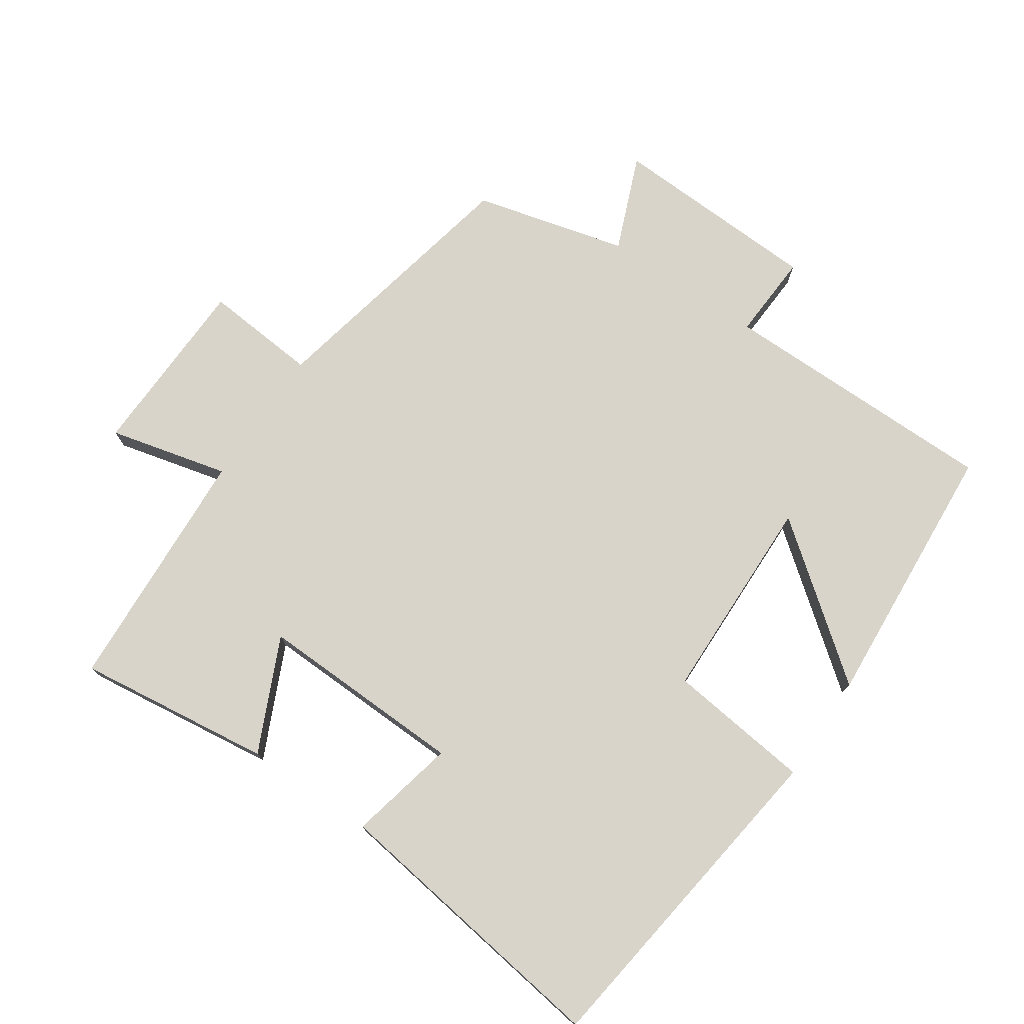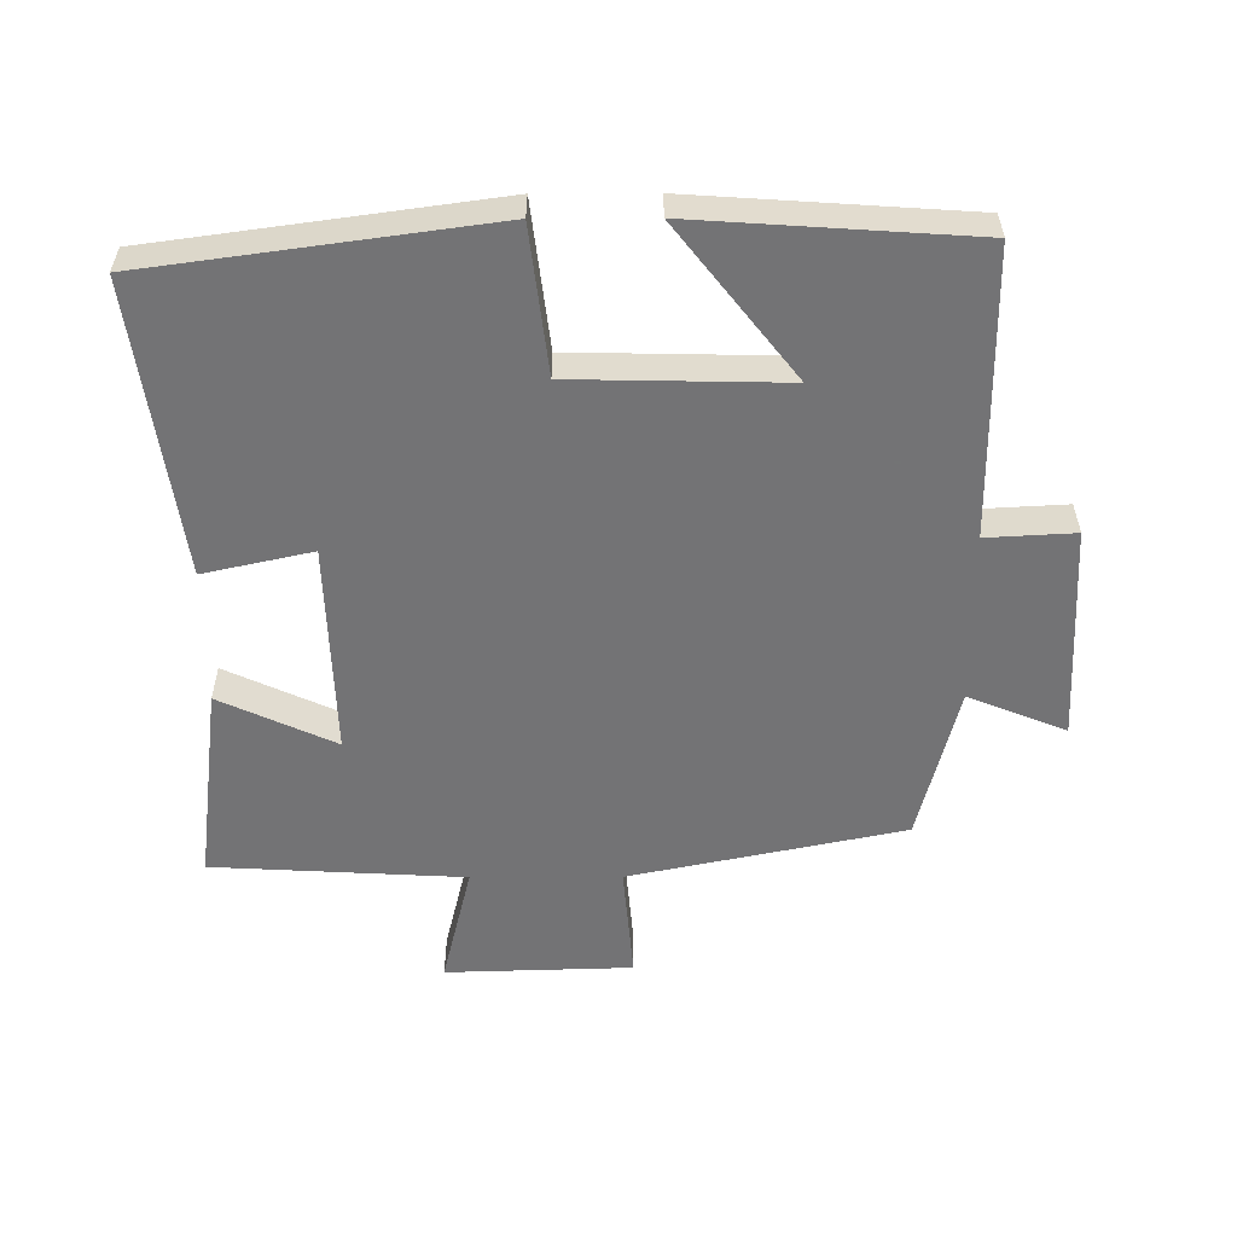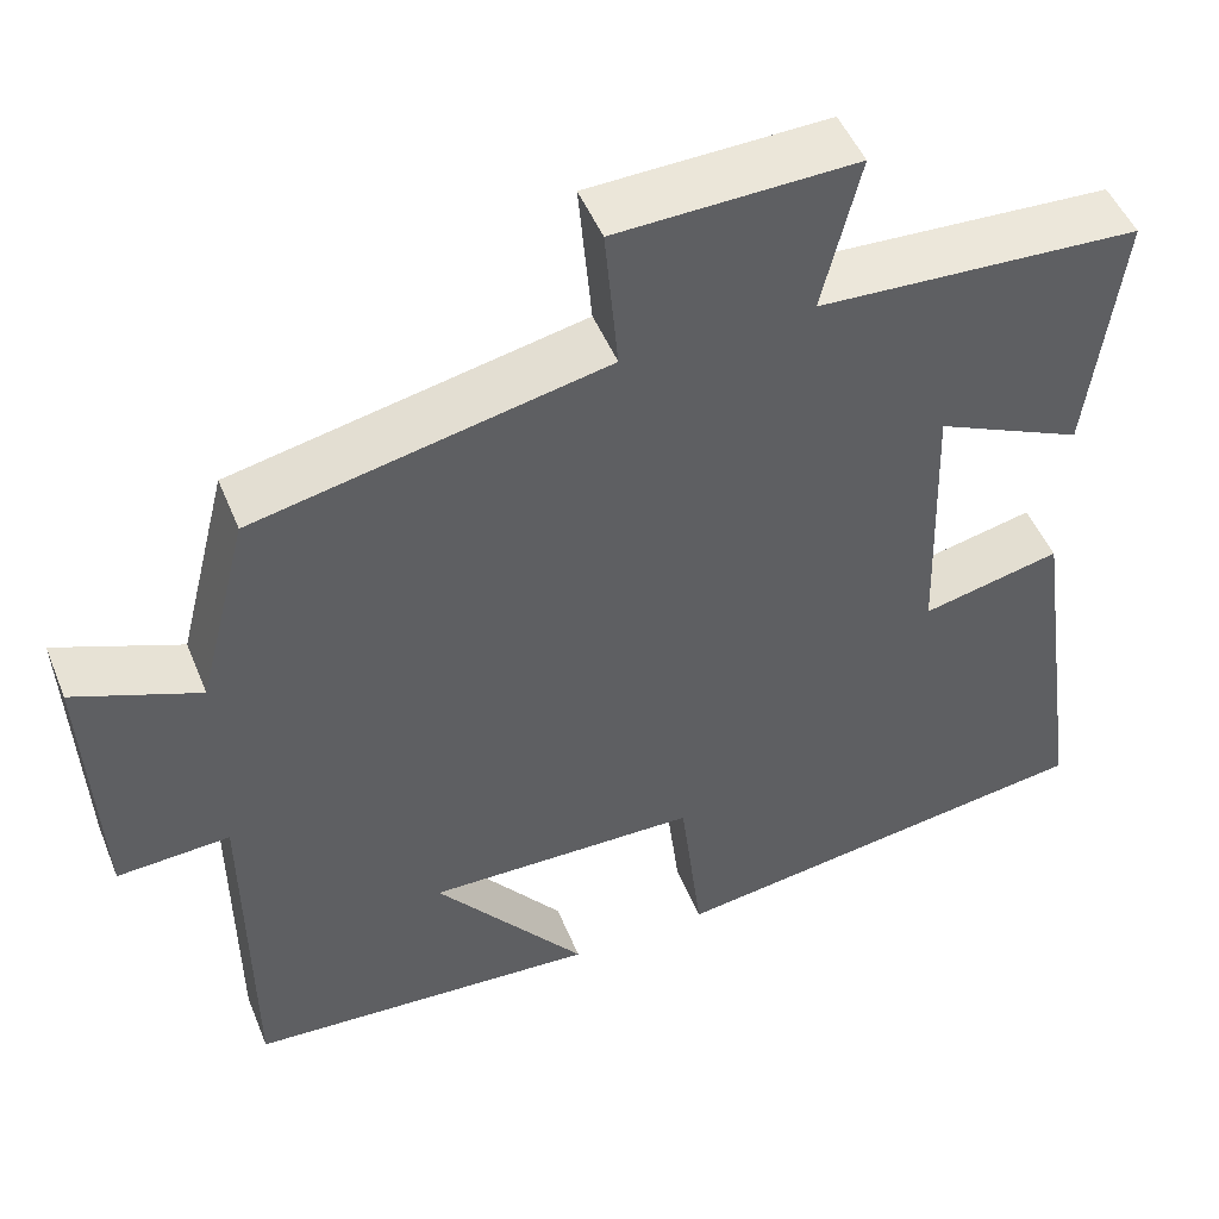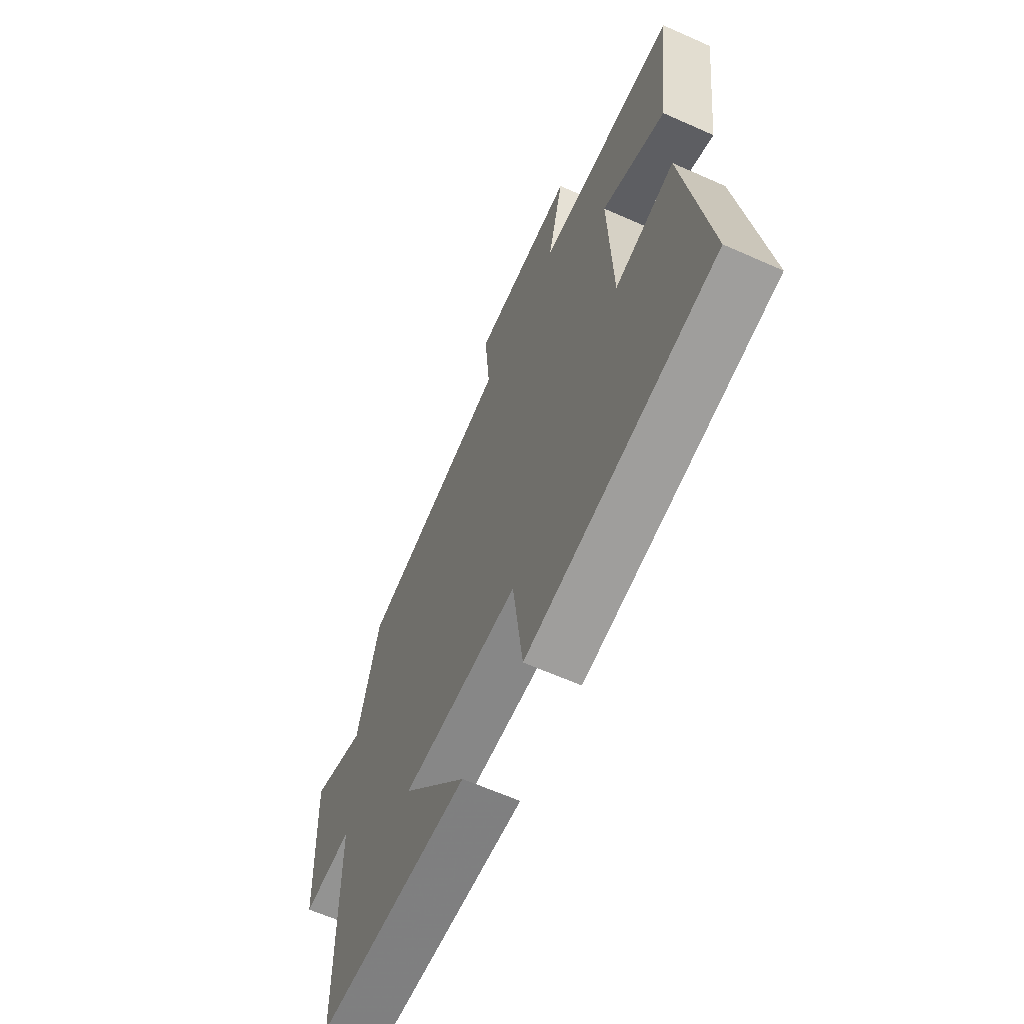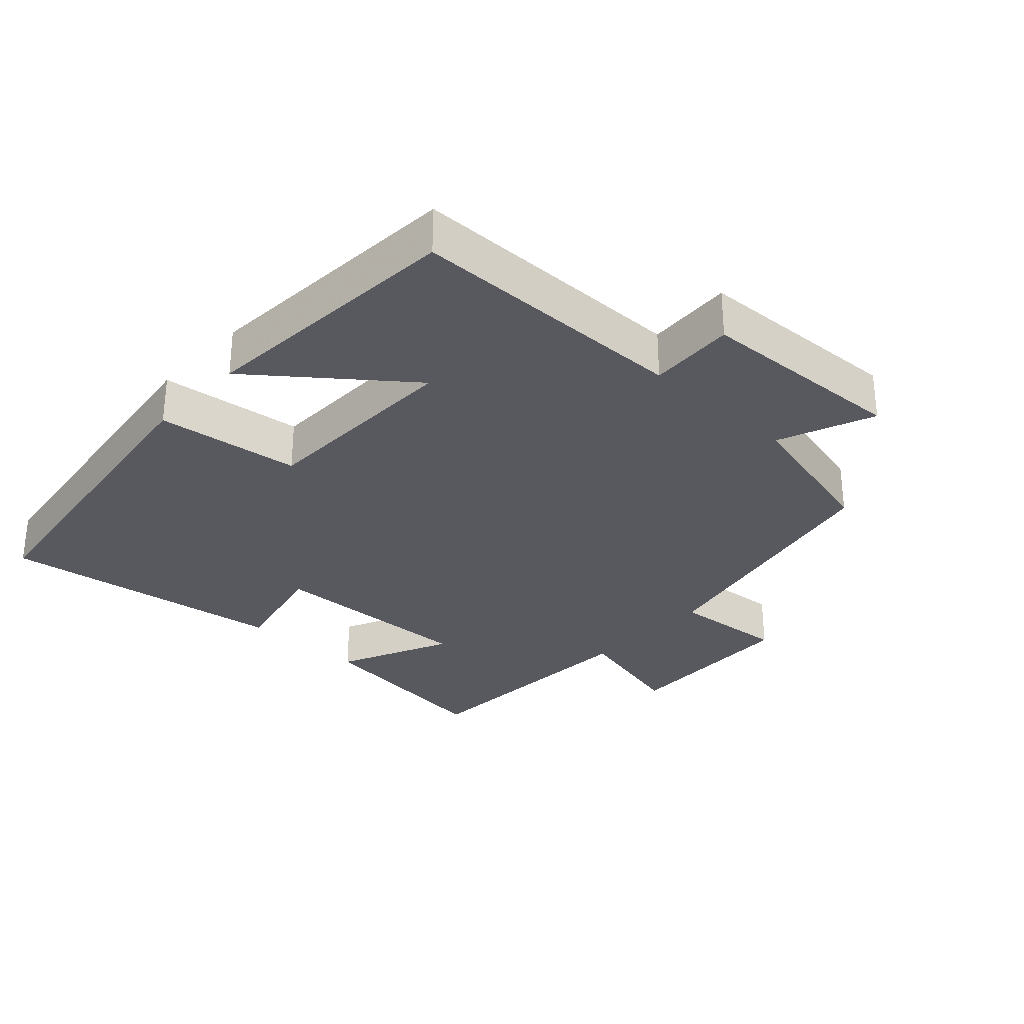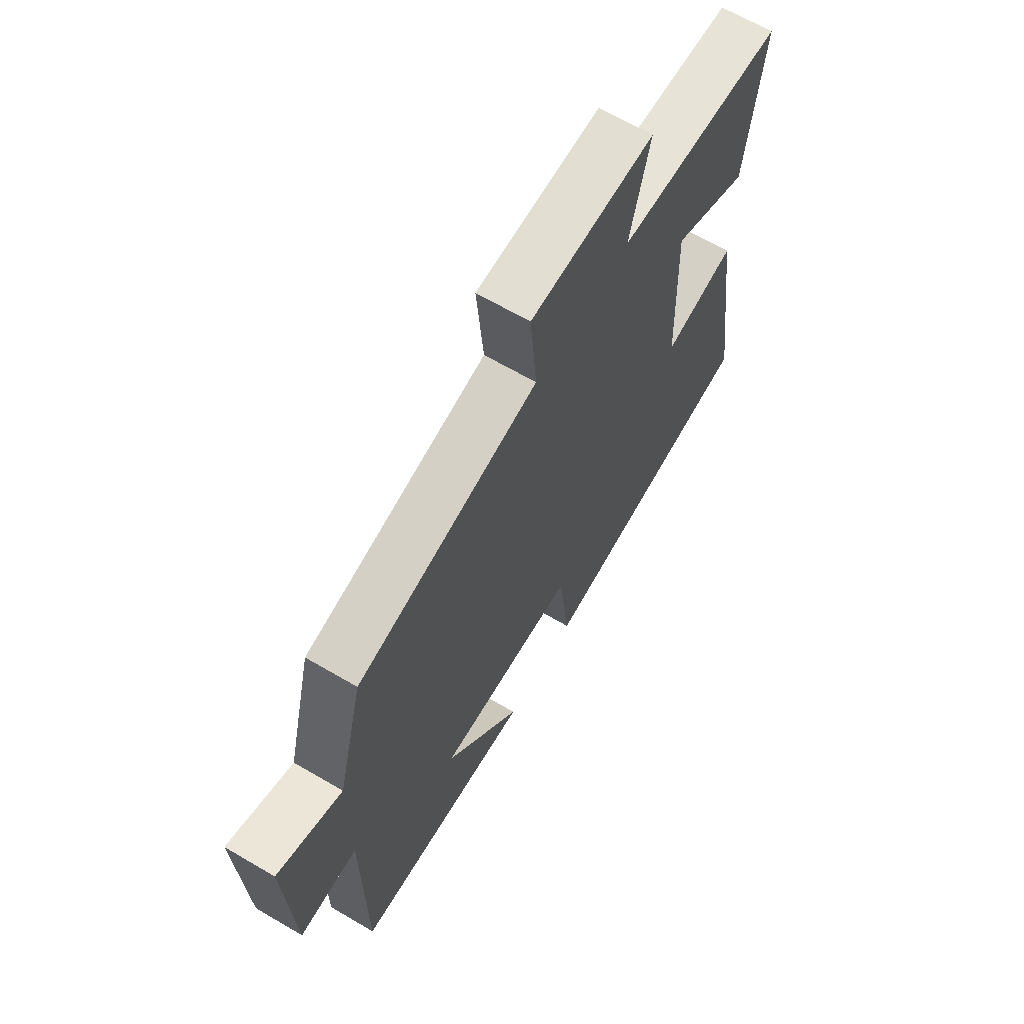
<metadata>
{"format":"obj","ext":"obj","renderer":"f3d","projection":"perspective","resolution":1024,"background":"white","views":[{"elev":75.4,"azim":124.1,"up":"+Y"},{"elev":-56.0,"azim":-179.8,"up":"+Y"},{"elev":49.0,"azim":-21.7,"up":"+Z"},{"elev":-63.6,"azim":65.8,"up":"+Z"},{"elev":-30.4,"azim":-132.8,"up":"+Y"},{"elev":65.7,"azim":-59.5,"up":"+Z"}]}
</metadata>
<code>
v -0.443 0.07 0.417
v -0.045 0.07 0.5
v -0.06 0.07 0.669
v 0.212 0.07 0.677
v 0.169 0.07 0.5
v 0.536 0.07 0.48
v 0.5 0.07 0.191
v 0.332 0.07 0.268
v 0.342 0.07 -0.04
v 0.5 0.07 -0.005
v 0.561 0.07 -0.432
v 0.066 0.07 -0.5
v 0.04 0.07 -0.287
v -0.268 0.07 -0.281
v -0.096 0.07 -0.5
v -0.497 0.07 -0.473
v -0.5 0.07 -0.057
v -0.628 0.07 -0.064
v -0.642 0.07 0.248
v -0.5 0.07 0.191
v -0.443 0 0.417
v -0.045 0 0.5
v -0.06 0 0.669
v 0.212 0 0.677
v 0.169 0 0.5
v 0.536 0 0.48
v 0.5 0 0.191
v 0.332 0 0.268
v 0.342 0 -0.04
v 0.5 0 -0.005
v 0.561 0 -0.432
v 0.066 0 -0.5
v 0.04 0 -0.287
v -0.268 0 -0.281
v -0.096 0 -0.5
v -0.497 0 -0.473
v -0.5 0 -0.057
v -0.628 0 -0.064
v -0.642 0 0.248
v -0.5 0 0.191
f 17 18 19 20
f 17 20 1 2
f 14 15 16 17
f 13 14 17 2
f 9 10 11 12
f 8 9 12 13
f 5 6 7 8
f 5 8 13 2
f 2 3 4 5
f 40 39 38 37
f 22 21 40 37
f 37 36 35 34
f 22 37 34 33
f 32 31 30 29
f 33 32 29 28
f 28 27 26 25
f 22 33 28 25
f 25 24 23 22
f 1 21 22 2
f 2 22 23 3
f 3 23 24 4
f 4 24 25 5
f 5 25 26 6
f 6 26 27 7
f 7 27 28 8
f 8 28 29 9
f 9 29 30 10
f 10 30 31 11
f 11 31 32 12
f 12 32 33 13
f 13 33 34 14
f 14 34 35 15
f 15 35 36 16
f 16 36 37 17
f 17 37 38 18
f 18 38 39 19
f 19 39 40 20
f 20 40 21 1

</code>
